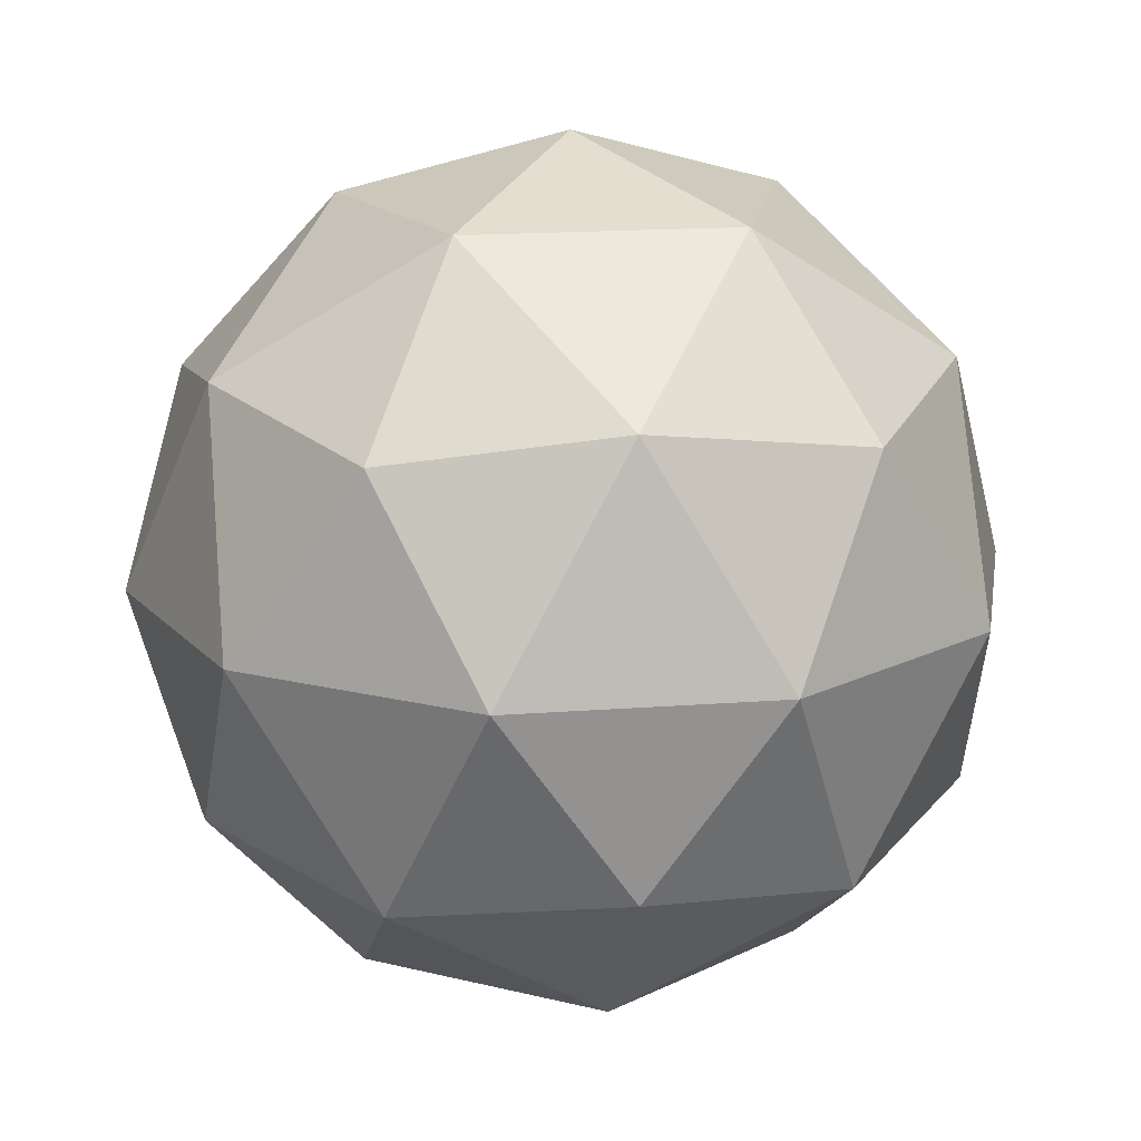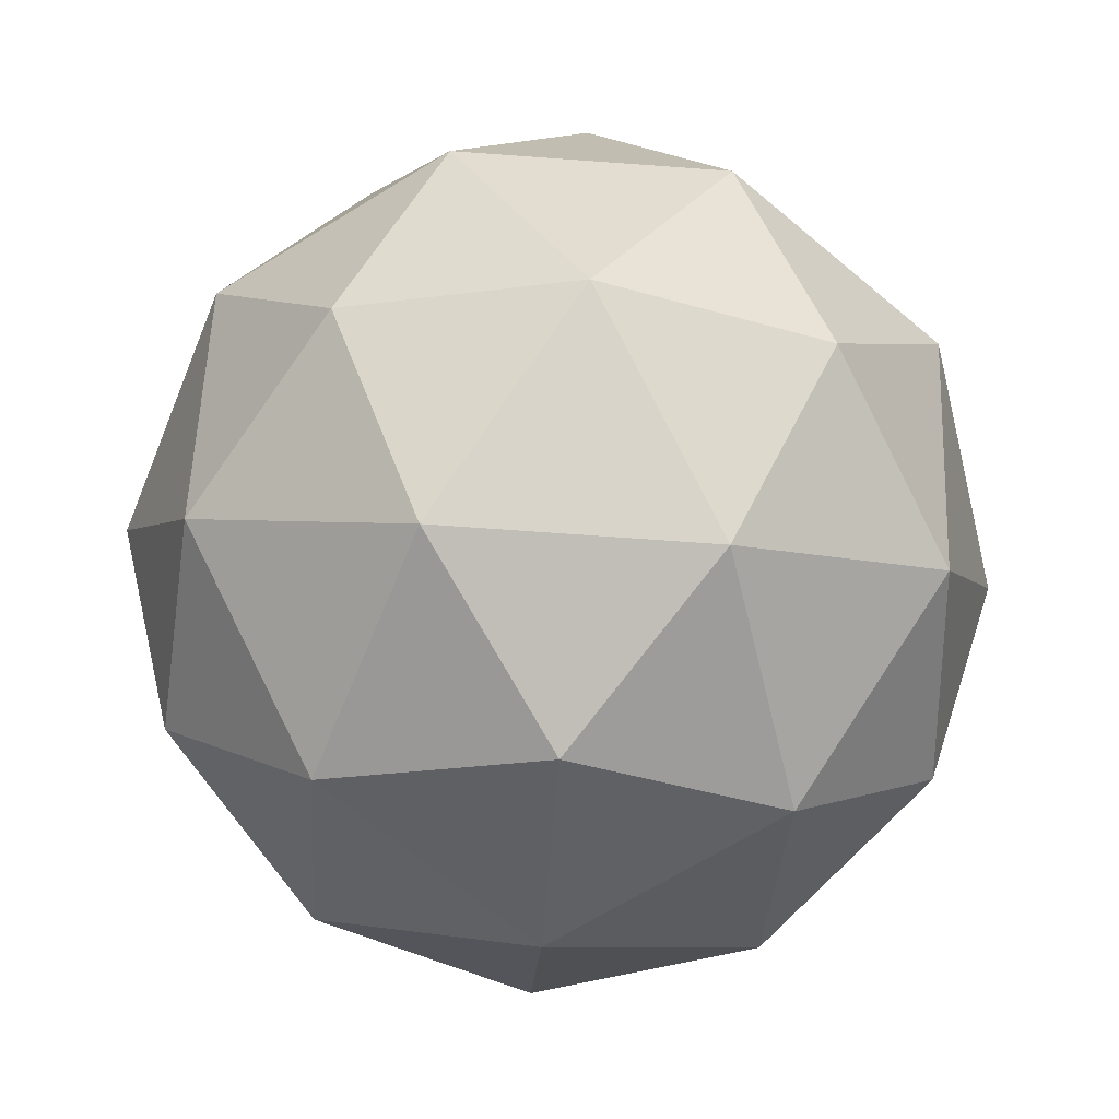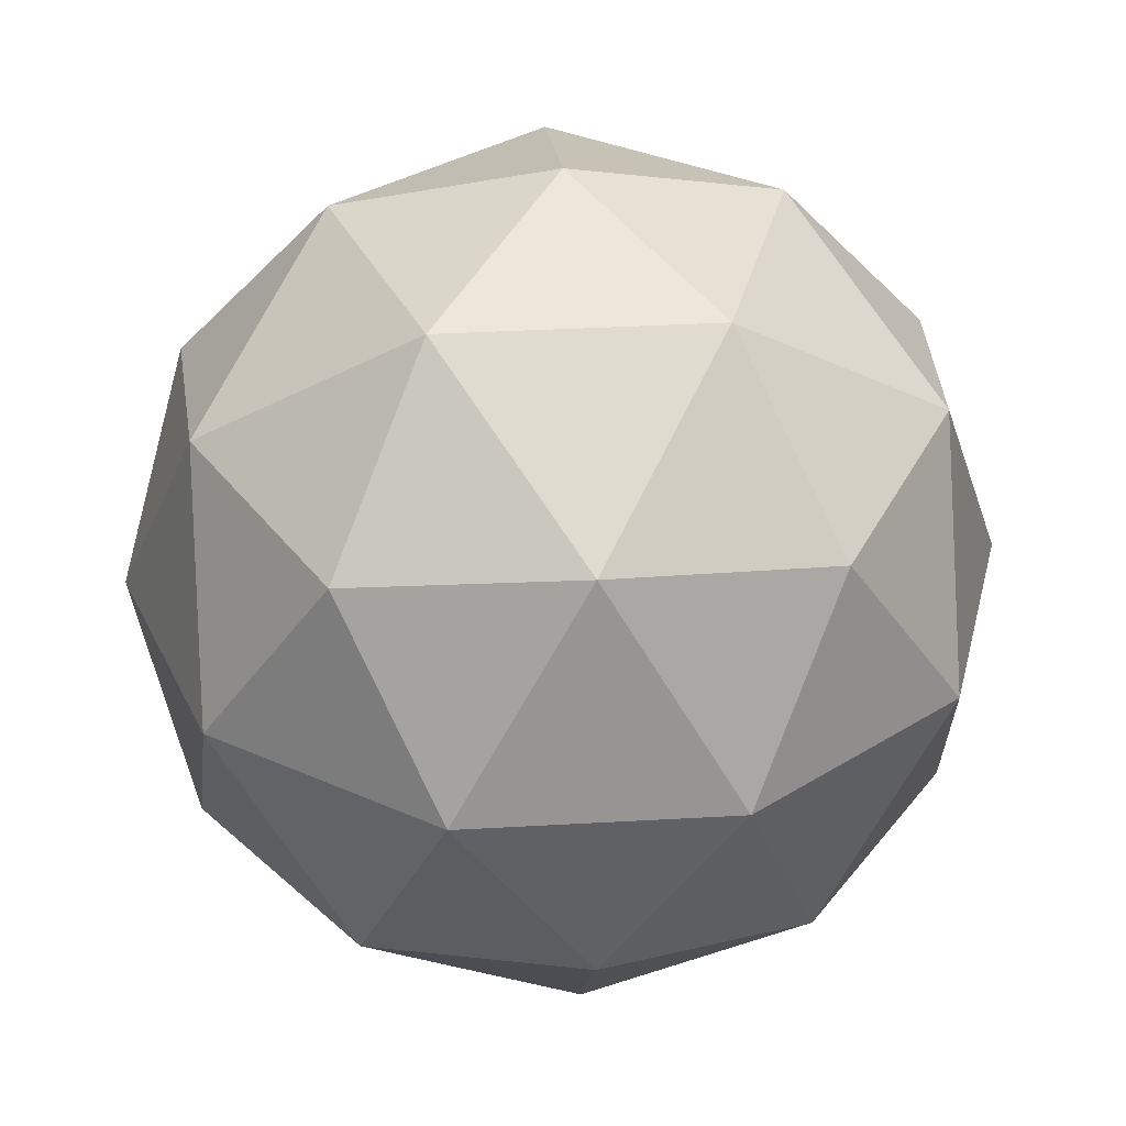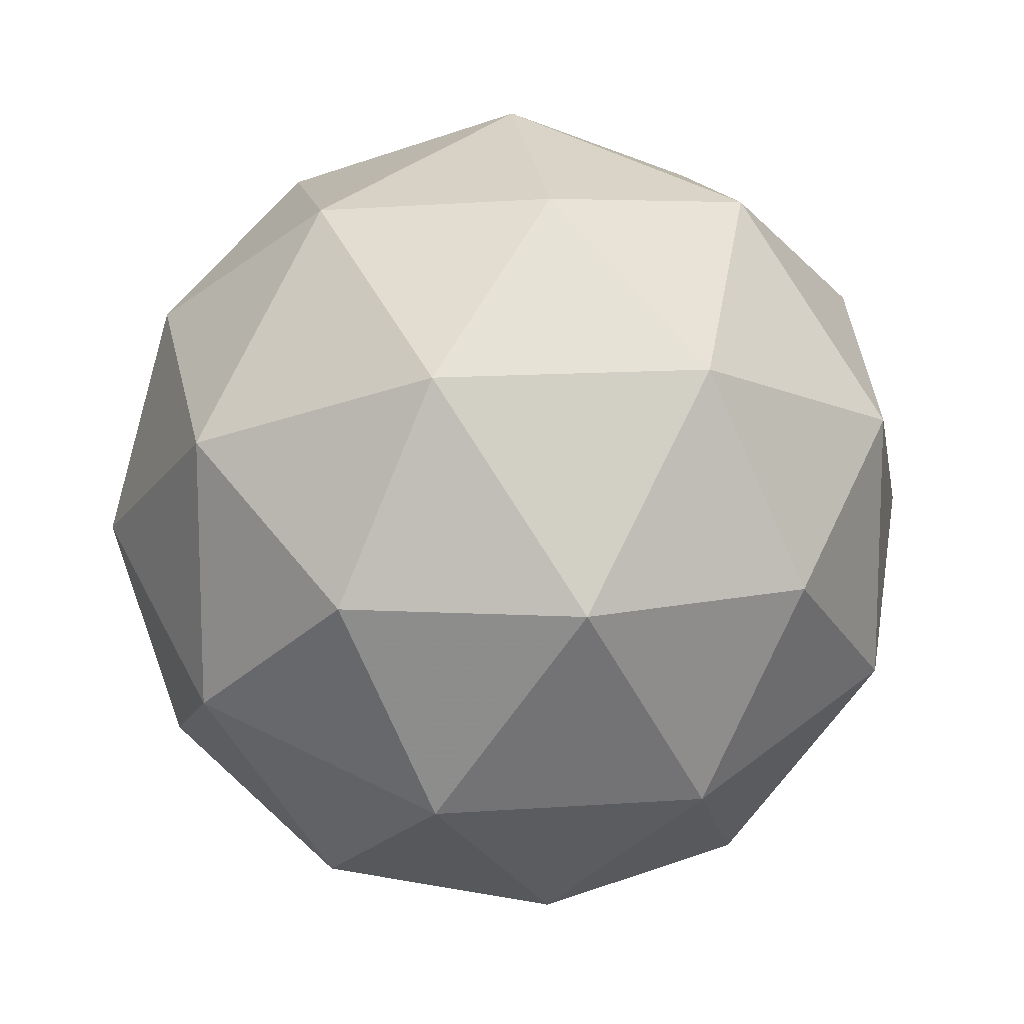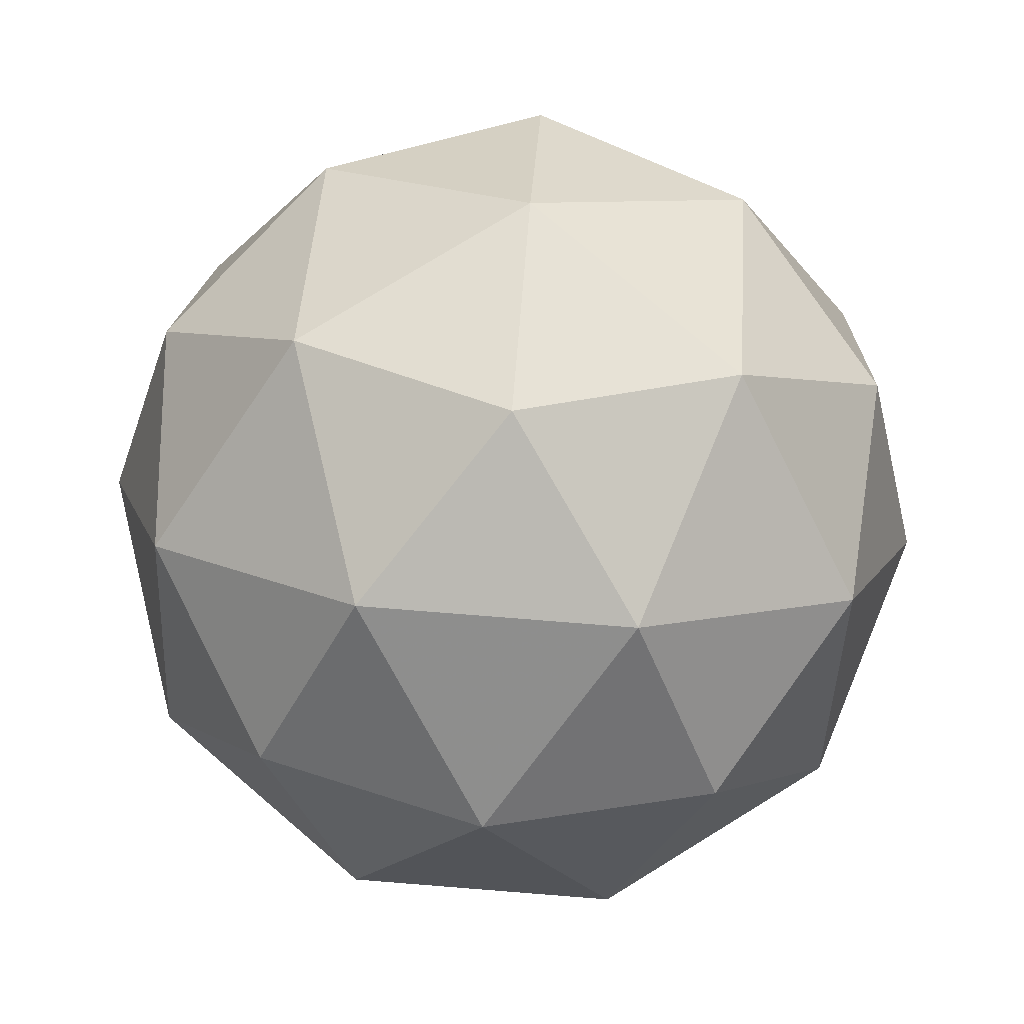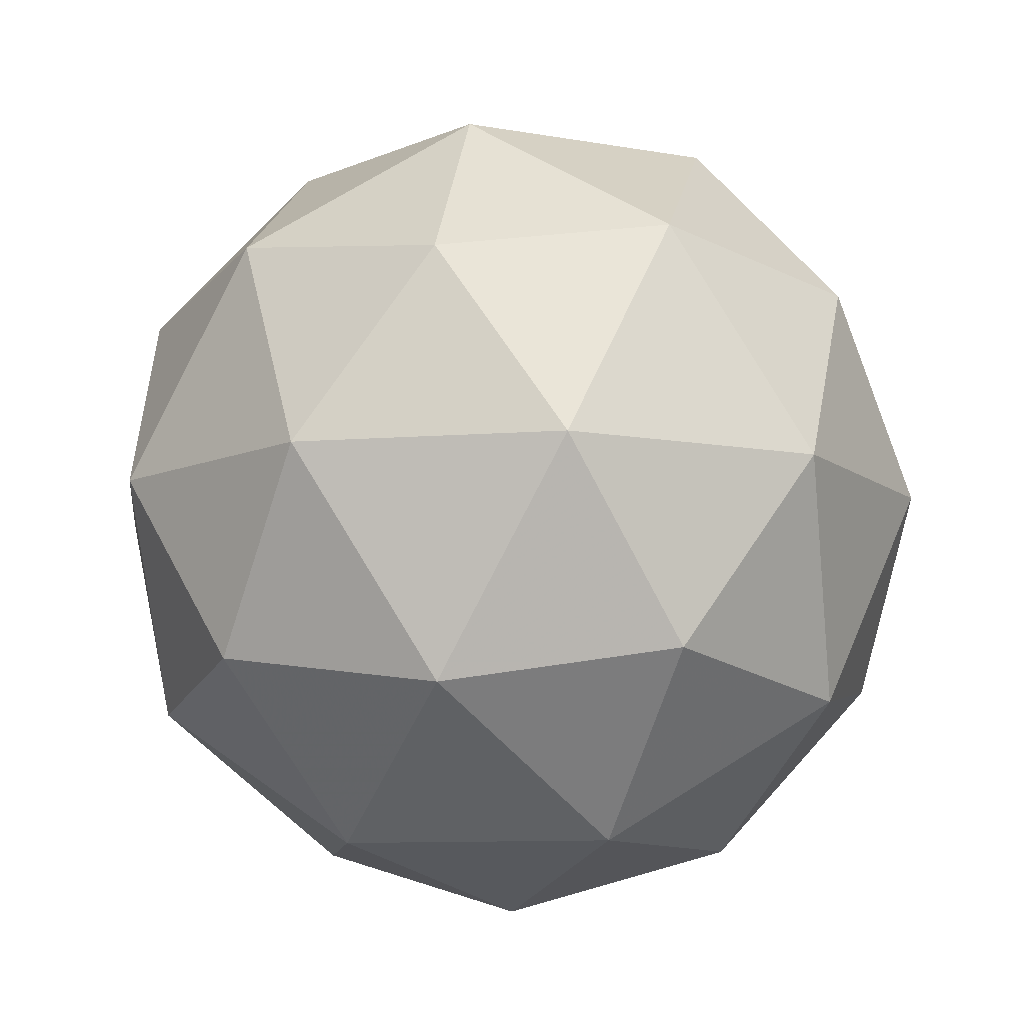
<metadata>
{"format":"obj","ext":"obj","renderer":"f3d","projection":"perspective","resolution":1024,"background":"white","views":[{"elev":16.6,"azim":-99.0,"up":"+Y"},{"elev":-66.5,"azim":-58.2,"up":"+Y"},{"elev":33.7,"azim":-94.5,"up":"+Y"},{"elev":13.3,"azim":138.9,"up":"+Z"},{"elev":77.4,"azim":-13.5,"up":"+Y"},{"elev":-10.2,"azim":-42.9,"up":"+Y"}]}
</metadata>
<code>
o Icosphere
v 0 -1.047 0
v 0.7577 -0.4683 0.5505
v -0.2894 -0.4683 0.8908
v -0.9366 -0.4683 0
v -0.2894 -0.4683 -0.8908
v 0.7577 -0.4683 -0.5505
v 0.2894 0.4683 0.8908
v -0.7577 0.4683 0.5505
v -0.7577 0.4683 -0.5505
v 0.2894 0.4683 -0.8908
v 0.9366 0.4683 0
v 0 1.047 0
v 0.4454 -0.8908 0.3236
v 0.2753 -0.5505 0.8472
v -0.1701 -0.8908 0.5236
v 0.4454 -0.8908 -0.3236
v 0.8908 -0.5505 0
v -0.7206 -0.5505 0.5236
v -0.5505 -0.8908 0
v -0.7206 -0.5505 -0.5236
v -0.1701 -0.8908 -0.5236
v 0.2753 -0.5505 -0.8472
v 0.9959 0 -0.3236
v 0.9959 0 0.3236
v 0.6155 0 0.8472
v 0 0 1.047
v -0.6155 0 0.8472
v -0.9959 0 0.3236
v -0.9959 0 -0.3236
v -0.6155 0 -0.8472
v 0 0 -1.047
v 0.6155 0 -0.8472
v 0.7206 0.5505 0.5236
v -0.2753 0.5505 0.8472
v -0.8908 0.5505 0
v -0.2753 0.5505 -0.8472
v 0.7206 0.5505 -0.5236
v 0.5505 0.8908 0
v 0.1701 0.8908 0.5236
v -0.4454 0.8908 0.3236
v -0.4454 0.8908 -0.3236
v 0.1701 0.8908 -0.5236
f 1 13 15
f 2 13 17
f 1 15 19
f 1 19 21
f 1 21 16
f 2 17 24
f 3 14 26
f 4 18 28
f 5 20 30
f 6 22 32
f 2 24 25
f 3 26 27
f 4 28 29
f 5 30 31
f 6 32 23
f 7 33 39
f 8 34 40
f 9 35 41
f 10 36 42
f 11 37 38
f 15 14 3
f 15 13 14
f 13 2 14
f 17 16 6
f 17 13 16
f 13 1 16
f 19 18 4
f 19 15 18
f 15 3 18
f 21 20 5
f 21 19 20
f 19 4 20
f 16 22 6
f 16 21 22
f 21 5 22
f 24 23 11
f 24 17 23
f 17 6 23
f 26 25 7
f 26 14 25
f 14 2 25
f 28 27 8
f 28 18 27
f 18 3 27
f 30 29 9
f 30 20 29
f 20 4 29
f 32 31 10
f 32 22 31
f 22 5 31
f 25 33 7
f 25 24 33
f 24 11 33
f 27 34 8
f 27 26 34
f 26 7 34
f 29 35 9
f 29 28 35
f 28 8 35
f 31 36 10
f 31 30 36
f 30 9 36
f 23 37 11
f 23 32 37
f 32 10 37
f 39 38 12
f 39 33 38
f 33 11 38
f 40 39 12
f 40 34 39
f 34 7 39
f 41 40 12
f 41 35 40
f 35 8 40
f 42 41 12
f 42 36 41
f 36 9 41
f 38 42 12
f 38 37 42
f 37 10 42

</code>
